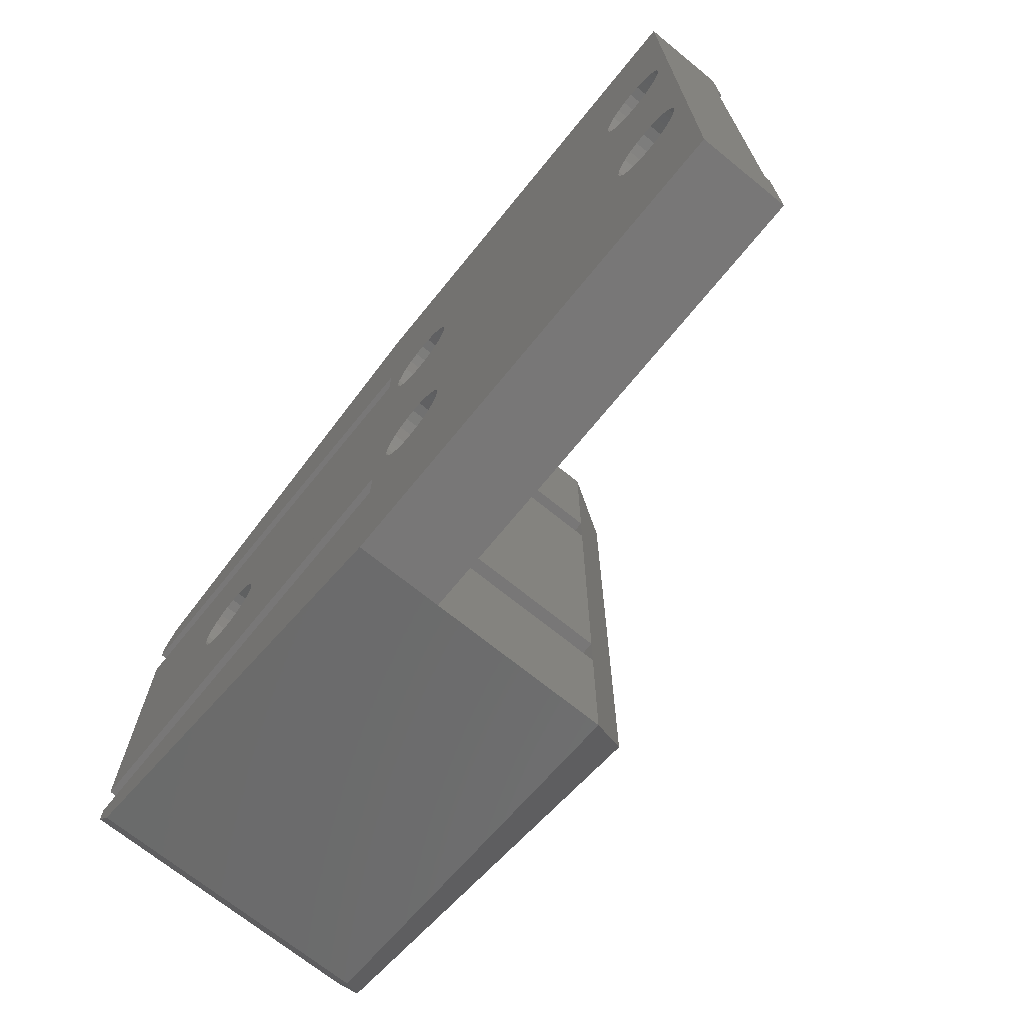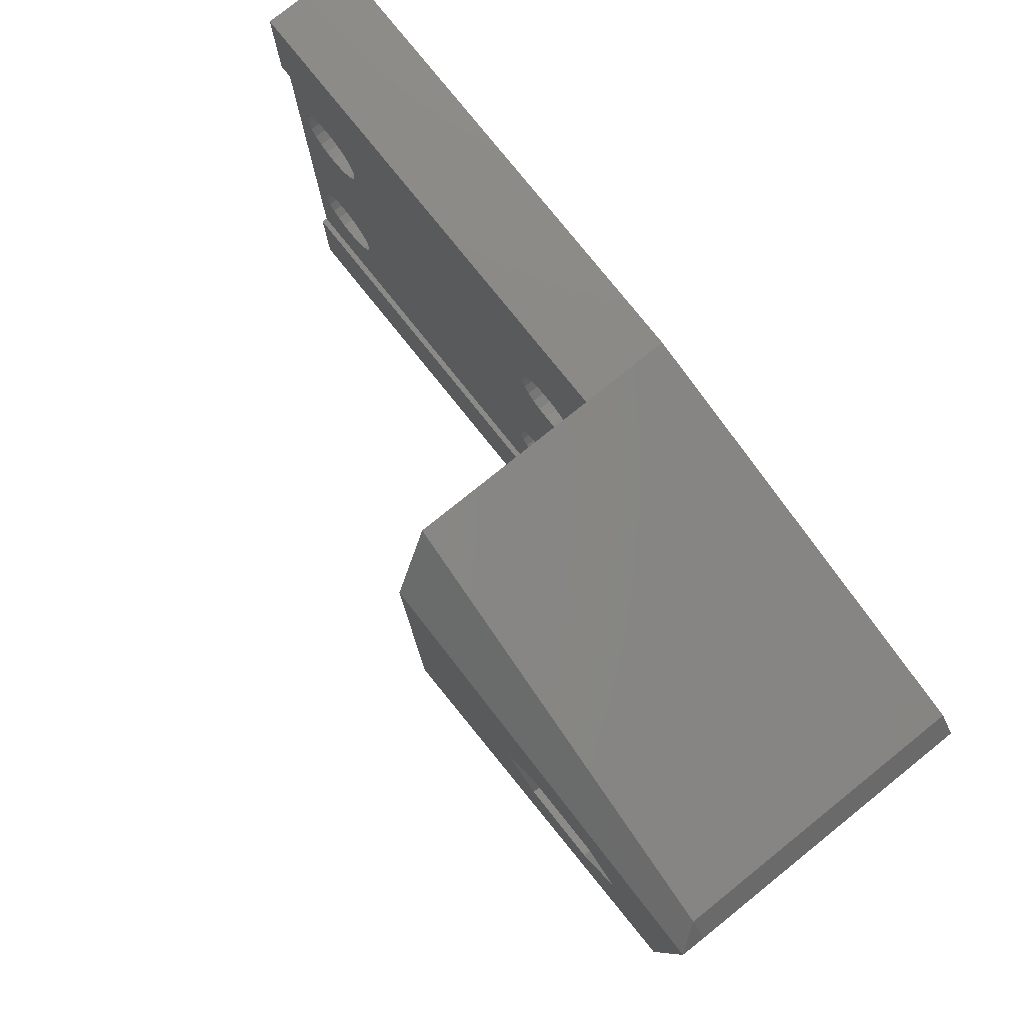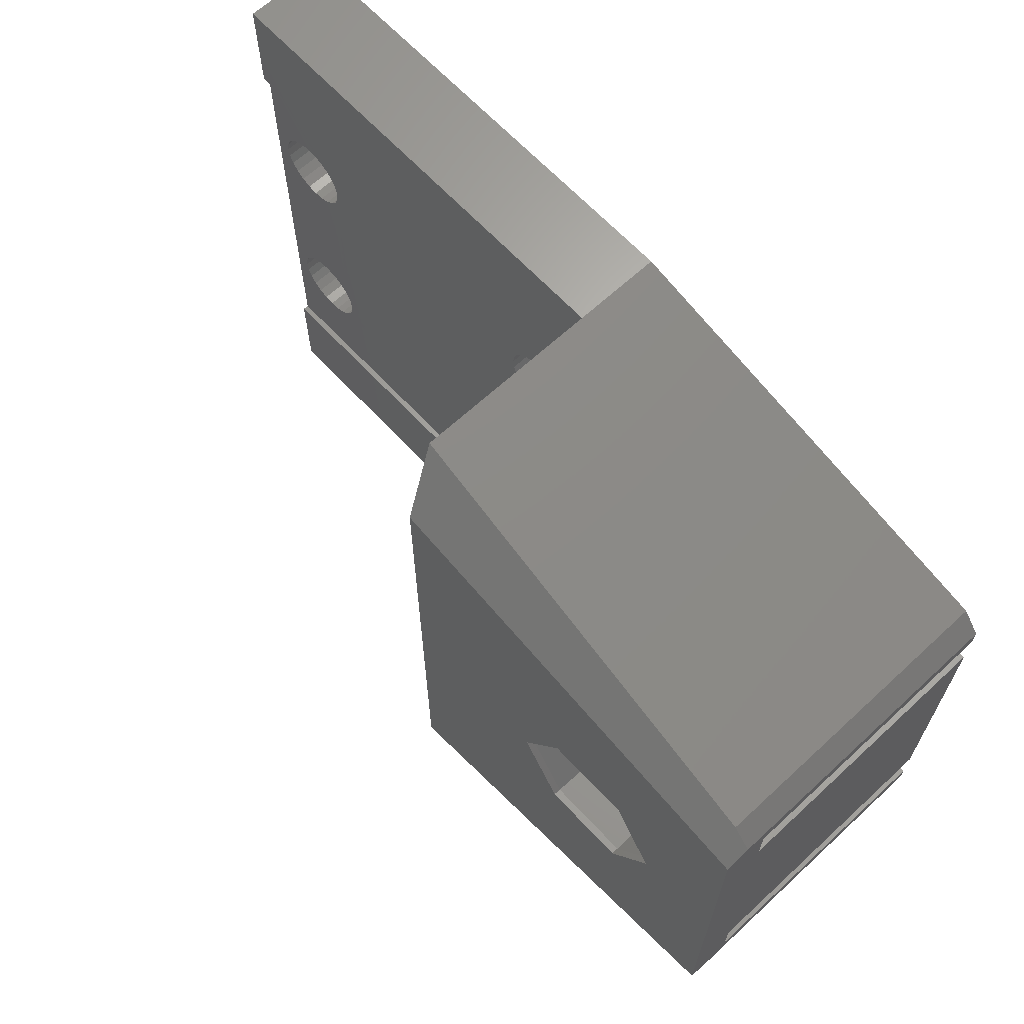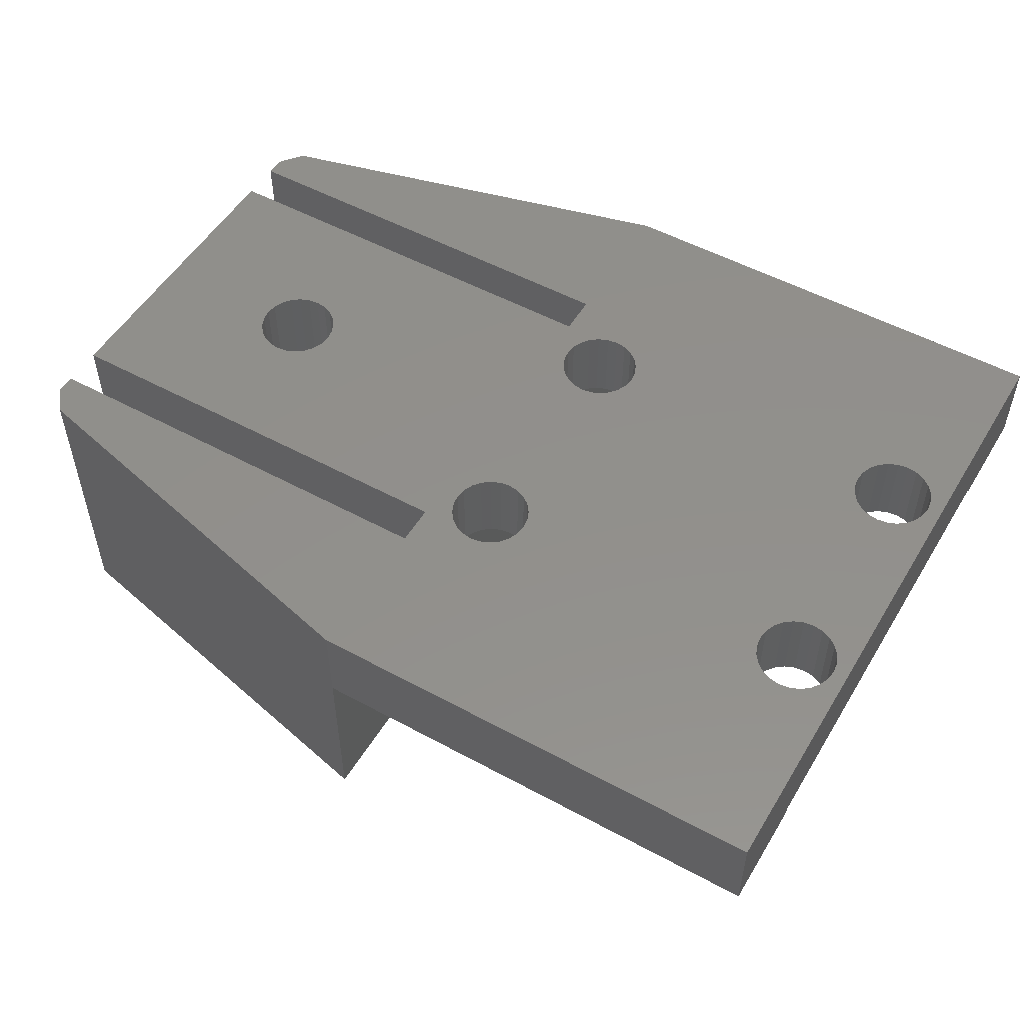
<metadata>
{"format":"stl","ext":"stl","renderer":"f3d","projection":"perspective","resolution":1024,"background":"white","views":[{"elev":-70.1,"azim":50.9,"up":"+Y"},{"elev":78.9,"azim":-128.7,"up":"+Y"},{"elev":65.3,"azim":-132.9,"up":"+Y"},{"elev":52.4,"azim":30.4,"up":"+Z"}]}
</metadata>
<code>
# stl→obj: 318 verts, 660 faces
v 520 321 453.5
v 520 322.7 450
v 520 321 450
v 520 322.7 453.5
v 539.8 319.3 449.7
v 539.8 314.8 453.5
v 539.8 314.8 449.7
v 539.8 319.3 450
v 539.8 343.6 449.7
v 539.8 339.1 450
v 539.8 339.1 449.7
v 539.8 343.6 453.5
v 520 343.6 449.7
v 520 343.6 453.5
v 520 314.8 449.7
v 520 314.8 453.5
v 521.2 333 453.5
v 521.6 332.8 450
v 521.2 333 450
v 521.6 332.8 453.5
v 522 332.6 450
v 522 332.6 453.5
v 522.4 332.5 450
v 522.4 332.5 453.5
v 522.9 332.6 450
v 522.9 332.6 453.5
v 523.3 332.8 450
v 523.3 332.8 453.5
v 523.6 333 450
v 523.6 333 453.5
v 523.9 333.4 450
v 523.9 333.4 453.5
v 524.1 333.8 450
v 524.1 333.8 453.5
v 524.1 334.2 450
v 524.1 334.2 453.5
v 524.1 334.7 450
v 524.1 334.7 453.5
v 523.9 335.1 450
v 523.9 335.1 453.5
v 523.6 335.4 450
v 523.6 335.4 453.5
v 523.3 335.7 450
v 523.3 335.7 453.5
v 522.9 335.9 450
v 522.9 335.9 453.5
v 522.4 335.9 450
v 522.4 335.9 453.5
v 522 335.9 450
v 522 335.9 453.5
v 521.6 335.7 450
v 521.6 335.7 453.5
v 521.2 335.4 450
v 521.2 335.4 453.5
v 521 335.1 453.5
v 521 335.1 450
v 520.8 334.7 453.5
v 520.8 334.7 450
v 520.7 334.2 453.5
v 520.7 334.2 450
v 520.8 333.8 453.5
v 520.8 333.8 450
v 521 333.4 453.5
v 521 333.4 450
v 536.6 335.6 453.5
v 536.2 335.4 450
v 536.6 335.6 450
v 536.2 335.4 453.5
v 536 335 453.5
v 536 335 450
v 535.8 334.6 453.5
v 535.8 334.6 450
v 535.7 334.2 453.5
v 535.7 334.2 450
v 535.8 333.7 453.5
v 535.8 333.7 450
v 536 333.3 453.5
v 536 333.3 450
v 536.2 333 453.5
v 536.2 333 450
v 536.6 332.7 450
v 536.6 332.7 453.5
v 537 332.5 450
v 537 332.5 453.5
v 537.4 332.5 450
v 537.4 332.5 453.5
v 537.9 332.5 450
v 537.9 332.5 453.5
v 538.3 332.7 450
v 538.3 332.7 453.5
v 538.6 333 450
v 538.6 333 453.5
v 538.9 333.3 450
v 538.9 333.3 453.5
v 539.1 333.7 450
v 539.1 333.7 453.5
v 539.1 334.2 450
v 539.1 334.2 453.5
v 539.1 334.6 450
v 539.1 334.6 453.5
v 538.9 335 450
v 538.9 335 453.5
v 538.6 335.4 450
v 538.6 335.4 453.5
v 538.3 335.6 450
v 538.3 335.6 453.5
v 537.9 335.8 450
v 537.9 335.8 453.5
v 537.4 335.9 450
v 537.4 335.9 453.5
v 537 335.8 450
v 537 335.8 453.5
v 536.6 322.7 450
v 537 322.5 453.5
v 537 322.5 450
v 536.6 322.7 453.5
v 537.4 322.5 453.5
v 537.4 322.5 450
v 537.9 322.5 450
v 537.9 322.5 453.5
v 538.3 322.7 450
v 538.3 322.7 453.5
v 538.6 323 453.5
v 538.6 323 450
v 538.9 323.3 450
v 538.9 323.3 453.5
v 539.1 323.7 450
v 539.1 323.7 453.5
v 539.1 324.2 450
v 539.1 324.2 453.5
v 539.1 324.6 450
v 539.1 324.6 453.5
v 538.9 325 450
v 538.9 325 453.5
v 538.6 325.4 450
v 538.6 325.4 453.5
v 538.3 325.6 450
v 538.3 325.6 453.5
v 537.9 325.8 450
v 537.9 325.8 453.5
v 537.4 325.9 450
v 537.4 325.9 453.5
v 537 325.8 450
v 537 325.8 453.5
v 536.6 325.6 450
v 536.6 325.6 453.5
v 536.2 325.4 450
v 536.2 325.4 453.5
v 536 325 453.5
v 536 325 450
v 535.8 324.6 453.5
v 535.8 324.6 450
v 535.7 324.2 453.5
v 535.7 324.2 450
v 535.8 323.7 453.5
v 535.8 323.7 450
v 536 323.3 453.5
v 536 323.3 450
v 536.2 323 453.5
v 536.2 323 450
v 522 322.5 450
v 522.4 322.5 453.5
v 522.4 322.5 450
v 522 322.5 453.5
v 522.9 322.5 450
v 522.9 322.5 453.5
v 523.3 322.7 450
v 523.3 322.7 453.5
v 523.6 323 453.5
v 523.6 323 450
v 523.9 323.3 450
v 523.9 323.3 453.5
v 524.1 323.7 450
v 524.1 323.7 453.5
v 524.1 324.2 450
v 524.1 324.2 453.5
v 524.1 324.6 450
v 524.1 324.6 453.5
v 523.9 325 450
v 523.9 325 453.5
v 523.6 325.4 450
v 523.6 325.4 453.5
v 523.3 325.6 450
v 523.3 325.6 453.5
v 522.9 325.8 450
v 522.9 325.8 453.5
v 522.4 325.9 450
v 522.4 325.9 453.5
v 522 325.8 450
v 522 325.8 453.5
v 521.6 325.6 450
v 521.6 325.6 453.5
v 521.2 325.4 450
v 521.2 325.4 453.5
v 521 325 453.5
v 521 325 450
v 520.8 324.6 453.5
v 520.8 324.6 450
v 520.7 324.2 453.5
v 520.7 324.2 450
v 520.8 323.7 453.5
v 520.8 323.7 450
v 521 323.3 453.5
v 521 323.3 450
v 521.2 323 453.5
v 521.2 323 450
v 521.6 322.7 450
v 521.6 322.7 453.5
v 510.3 329.6 453.5
v 510.4 329.2 450
v 510.4 329.2 453.5
v 510.3 329.6 450
v 508.3 330.8 450
v 507.9 330.7 453.5
v 507.9 330.7 450
v 508.3 330.8 453.5
v 510.3 328.8 453.5
v 510.2 328.3 450
v 510.2 328.3 453.5
v 510.3 328.8 450
v 507.1 329.6 450
v 507.2 330 453.5
v 507.1 329.6 453.5
v 507.2 330 450
v 509.1 330.8 453.5
v 508.7 330.9 450
v 509.1 330.8 450
v 508.7 330.9 453.5
v 507.5 330.4 450
v 507.5 330.4 453.5
v 509.9 328 450
v 509.9 328 453.5
v 507.5 328 450
v 507.2 328.3 453.5
v 507.5 328 453.5
v 507.2 328.3 450
v 507.1 328.8 453.5
v 507.1 328.8 450
v 508.3 327.6 453.5
v 508.7 327.5 450
v 508.3 327.6 450
v 508.7 327.5 453.5
v 509.1 327.6 450
v 509.1 327.6 453.5
v 507 329.2 450
v 507 329.2 453.5
v 509.6 330.7 450
v 509.6 330.7 453.5
v 507.9 327.7 450
v 507.9 327.7 453.5
v 509.6 327.7 453.5
v 509.6 327.7 450
v 509.9 330.4 453.5
v 509.9 330.4 450
v 510.2 330 450
v 510.2 330 453.5
v 507.1 332 450
v 505.5 329.2 450
v 508.7 332 450
v 510.3 332 450
v 511.9 329.2 450
v 507.1 326.4 450
v 508.7 326.4 450
v 510.3 326.4 450
v 508.7 332 447
v 507.1 332 447
v 510.3 332 447
v 511.9 329.2 447
v 510.3 326.4 447
v 508.7 326.4 447
v 507.1 326.4 447
v 505.5 329.2 447
v 520 339.1 449.7
v 520 339.1 450
v 520 319.3 449.7
v 520 319.3 450
v 520 322.7 441.8
v 501.5 322.7 453.5
v 501.5 322.7 441.8
v 510.5 326.1 440.1
v 506.9 326.1 440.1
v 502.2 339.2 440.8
v 519 341.4 439.8
v 501.5 338 439.8
v 520 343.6 441.8
v 520 314.8 441.8
v 502.2 319.2 453.5
v 502.2 319.2 440.8
v 502.2 339.2 453.5
v 505.1 329.2 439.8
v 501.5 320.4 439.8
v 506.9 332.3 439.8
v 510.5 332.3 439.8
v 512.3 329.2 439.8
v 506.9 326.1 439.8
v 519 317 439.8
v 510.5 326.1 439.8
v 520 335.7 441.8
v 501.5 337.4 441.8
v 501.5 335.7 441.8
v 520 337.4 441.8
v 501.5 335.7 453.5
v 501.5 338.2 453.5
v 501.5 337.4 453.5
v 501.5 338.2 440.8
v 501.5 321 453.5
v 501.5 320.2 440.8
v 501.5 320.2 453.5
v 501.5 321 441.8
v 520 321 441.8
v 512.3 329.2 440.1
v 510.5 332.3 440.1
v 520 337.4 450
v 505.1 329.2 440.1
v 506.9 332.3 440.1
v 520 335.7 450
v 520 337.4 453.5
v 520 335.7 453.5
f 1 2 3
f 2 1 4
f 5 6 7
f 6 5 8
f 9 10 11
f 8 12 6
f 12 8 10
f 12 10 9
f 13 12 9
f 12 13 14
f 6 15 7
f 15 6 16
f 17 18 19
f 18 17 20
f 20 21 18
f 21 20 22
f 22 23 21
f 23 22 24
f 24 25 23
f 25 24 26
f 26 27 25
f 27 26 28
f 28 29 27
f 29 28 30
f 30 31 29
f 31 30 32
f 32 33 31
f 33 32 34
f 34 35 33
f 35 34 36
f 36 37 35
f 37 36 38
f 38 39 37
f 39 38 40
f 40 41 39
f 41 40 42
f 42 43 41
f 43 42 44
f 44 45 43
f 45 44 46
f 46 47 45
f 47 46 48
f 48 49 47
f 49 48 50
f 50 51 49
f 51 50 52
f 52 53 51
f 53 52 54
f 53 55 56
f 55 53 54
f 56 57 58
f 57 56 55
f 58 59 60
f 59 58 57
f 60 61 62
f 61 60 59
f 62 63 64
f 63 62 61
f 64 17 19
f 17 64 63
f 65 66 67
f 66 65 68
f 66 69 70
f 69 66 68
f 70 71 72
f 71 70 69
f 72 73 74
f 73 72 71
f 74 75 76
f 75 74 73
f 76 77 78
f 77 76 75
f 78 79 80
f 79 78 77
f 79 81 80
f 81 79 82
f 82 83 81
f 83 82 84
f 84 85 83
f 85 84 86
f 86 87 85
f 87 86 88
f 88 89 87
f 89 88 90
f 90 91 89
f 91 90 92
f 92 93 91
f 93 92 94
f 94 95 93
f 95 94 96
f 96 97 95
f 97 96 98
f 98 99 97
f 99 98 100
f 100 101 99
f 101 100 102
f 102 103 101
f 103 102 104
f 104 105 103
f 105 104 106
f 106 107 105
f 107 106 108
f 108 109 107
f 109 108 110
f 110 111 109
f 111 110 112
f 112 67 111
f 67 112 65
f 113 114 115
f 114 113 116
f 115 117 118
f 117 115 114
f 117 119 118
f 119 117 120
f 120 121 119
f 121 120 122
f 121 123 124
f 123 121 122
f 123 125 124
f 125 123 126
f 126 127 125
f 127 126 128
f 128 129 127
f 129 128 130
f 130 131 129
f 131 130 132
f 132 133 131
f 133 132 134
f 134 135 133
f 135 134 136
f 136 137 135
f 137 136 138
f 138 139 137
f 139 138 140
f 140 141 139
f 141 140 142
f 142 143 141
f 143 142 144
f 144 145 143
f 145 144 146
f 146 147 145
f 147 146 148
f 147 149 150
f 149 147 148
f 150 151 152
f 151 150 149
f 152 153 154
f 153 152 151
f 154 155 156
f 155 154 153
f 156 157 158
f 157 156 155
f 158 159 160
f 159 158 157
f 159 113 160
f 113 159 116
f 161 162 163
f 162 161 164
f 162 165 163
f 165 162 166
f 166 167 165
f 167 166 168
f 167 169 170
f 169 167 168
f 169 171 170
f 171 169 172
f 172 173 171
f 173 172 174
f 174 175 173
f 175 174 176
f 176 177 175
f 177 176 178
f 178 179 177
f 179 178 180
f 180 181 179
f 181 180 182
f 182 183 181
f 183 182 184
f 184 185 183
f 185 184 186
f 186 187 185
f 187 186 188
f 188 189 187
f 189 188 190
f 190 191 189
f 191 190 192
f 192 193 191
f 193 192 194
f 193 195 196
f 195 193 194
f 196 197 198
f 197 196 195
f 198 199 200
f 199 198 197
f 200 201 202
f 201 200 199
f 202 203 204
f 203 202 201
f 204 205 206
f 205 204 203
f 205 207 206
f 207 205 208
f 208 161 207
f 161 208 164
f 209 210 211
f 210 209 212
f 213 214 215
f 214 213 216
f 217 218 219
f 218 217 220
f 221 222 223
f 222 221 224
f 225 226 227
f 226 225 228
f 214 229 215
f 229 214 230
f 219 231 232
f 231 219 218
f 233 234 235
f 234 233 236
f 236 237 234
f 237 236 238
f 239 240 241
f 240 239 242
f 228 213 226
f 213 228 216
f 224 230 222
f 230 224 229
f 242 243 240
f 243 242 244
f 245 237 238
f 237 245 246
f 247 225 227
f 225 247 248
f 245 223 246
f 223 245 221
f 211 220 217
f 220 211 210
f 235 249 233
f 249 235 250
f 251 231 252
f 231 251 232
f 253 247 254
f 247 253 248
f 250 241 249
f 241 250 239
f 244 252 243
f 252 244 251
f 209 255 212
f 255 209 256
f 253 255 256
f 255 253 254
f 257 245 258
f 245 257 221
f 221 257 224
f 224 257 259
f 224 259 229
f 229 259 215
f 215 259 213
f 213 259 226
f 226 259 260
f 226 260 227
f 227 260 247
f 247 260 254
f 254 260 255
f 255 260 212
f 212 260 261
f 212 261 210
f 245 262 258
f 262 245 238
f 262 238 236
f 262 236 263
f 263 236 233
f 263 233 249
f 263 249 241
f 263 241 240
f 263 240 243
f 263 243 264
f 264 243 252
f 264 252 231
f 264 231 218
f 264 218 220
f 264 220 261
f 261 220 210
f 265 257 266
f 257 265 267
f 257 267 259
f 259 267 260
f 261 267 268
f 267 261 260
f 264 268 269
f 268 264 261
f 262 270 271
f 270 262 269
f 269 262 264
f 264 262 263
f 272 262 271
f 262 272 258
f 266 258 272
f 258 266 257
f 9 273 13
f 273 9 11
f 10 273 11
f 273 10 274
f 5 15 275
f 15 5 7
f 276 5 275
f 5 276 8
f 277 278 279
f 278 277 2
f 278 2 4
f 271 280 281
f 280 271 269
f 269 271 270
f 282 283 284
f 283 282 285
f 286 287 288
f 287 286 15
f 287 15 16
f 289 285 282
f 285 289 13
f 13 289 14
f 284 290 291
f 290 284 292
f 292 284 283
f 292 283 293
f 293 283 294
f 291 295 296
f 295 291 290
f 296 295 297
f 296 297 294
f 296 294 283
f 296 288 291
f 288 296 286
f 298 299 300
f 299 298 301
f 302 279 278
f 303 299 304
f 299 303 284
f 284 303 305
f 306 307 308
f 307 306 291
f 291 306 309
f 291 309 284
f 284 309 279
f 284 279 300
f 300 279 302
f 284 300 299
f 310 279 309
f 279 310 277
f 311 297 280
f 297 311 294
f 267 311 268
f 311 267 312
f 291 288 307
f 285 273 301
f 273 285 13
f 301 274 313
f 274 301 273
f 314 271 281
f 271 314 272
f 314 266 272
f 266 314 315
f 286 275 15
f 275 286 310
f 275 310 276
f 276 310 3
f 10 313 274
f 313 10 49
f 313 49 51
f 313 51 53
f 313 53 56
f 313 56 58
f 313 58 60
f 313 60 3
f 49 10 47
f 47 10 45
f 45 10 43
f 43 10 41
f 41 10 39
f 39 10 37
f 37 10 35
f 35 10 175
f 175 10 66
f 175 66 70
f 175 70 72
f 175 72 74
f 66 10 67
f 67 10 111
f 111 10 109
f 109 10 107
f 107 10 105
f 105 10 103
f 103 10 101
f 101 10 99
f 99 10 97
f 97 10 129
f 3 8 276
f 8 3 161
f 161 3 207
f 207 3 206
f 206 3 204
f 204 3 202
f 202 3 200
f 200 3 60
f 8 161 163
f 8 163 165
f 8 165 167
f 8 167 170
f 8 170 171
f 8 171 173
f 8 173 175
f 8 175 160
f 160 175 158
f 158 175 156
f 156 175 154
f 154 175 74
f 8 160 113
f 8 113 115
f 8 115 118
f 8 118 119
f 8 119 121
f 8 121 124
f 8 124 125
f 8 125 127
f 8 127 129
f 8 129 10
f 76 154 74
f 154 76 152
f 152 76 78
f 152 78 150
f 150 78 80
f 150 80 147
f 147 80 81
f 147 81 145
f 145 81 83
f 145 83 143
f 143 83 85
f 143 85 141
f 141 85 87
f 141 87 139
f 139 87 89
f 139 89 137
f 137 89 91
f 137 91 135
f 135 91 93
f 135 93 133
f 133 93 95
f 133 95 131
f 131 95 97
f 131 97 129
f 62 200 60
f 200 62 198
f 198 62 64
f 198 64 196
f 196 64 19
f 196 19 193
f 193 19 18
f 193 18 191
f 191 18 21
f 191 21 189
f 189 21 23
f 189 23 187
f 187 23 25
f 187 25 185
f 185 25 27
f 185 27 183
f 183 27 29
f 183 29 181
f 181 29 31
f 181 31 179
f 179 31 33
f 179 33 177
f 177 33 35
f 177 35 175
f 313 2 316
f 2 313 3
f 282 284 305
f 277 316 2
f 316 277 298
f 309 3 310
f 3 309 306
f 3 306 1
f 296 310 286
f 310 296 283
f 310 283 277
f 277 283 298
f 298 283 301
f 301 283 285
f 313 299 301
f 299 313 304
f 304 313 317
f 318 313 316
f 313 318 317
f 269 311 280
f 311 269 268
f 308 288 287
f 288 308 307
f 278 235 302
f 235 278 250
f 250 278 4
f 302 235 234
f 302 234 237
f 302 237 246
f 250 4 239
f 239 4 242
f 242 4 244
f 244 4 251
f 251 4 232
f 232 4 219
f 219 4 217
f 217 4 211
f 197 59 199
f 59 197 61
f 61 197 195
f 61 195 63
f 63 195 194
f 63 194 17
f 17 194 192
f 17 192 20
f 20 192 190
f 20 190 22
f 22 190 188
f 22 188 24
f 24 188 186
f 24 186 26
f 26 186 184
f 26 184 28
f 28 184 182
f 28 182 30
f 30 182 180
f 30 180 32
f 32 180 178
f 32 178 34
f 34 178 176
f 34 176 36
f 302 214 318
f 214 302 230
f 230 302 222
f 222 302 223
f 223 302 246
f 318 214 216
f 318 216 228
f 318 228 225
f 318 225 248
f 318 248 253
f 318 253 256
f 318 256 209
f 318 209 211
f 318 211 4
f 153 75 73
f 75 153 151
f 75 151 77
f 77 151 149
f 77 149 79
f 79 149 148
f 79 148 82
f 82 148 146
f 82 146 144
f 82 144 84
f 84 144 142
f 84 142 86
f 86 142 140
f 86 140 88
f 88 140 138
f 88 138 90
f 90 138 92
f 92 138 136
f 92 136 94
f 94 136 134
f 94 134 96
f 96 134 132
f 96 132 98
f 98 132 130
f 287 306 308
f 306 287 1
f 1 287 16
f 1 16 6
f 1 6 4
f 4 6 208
f 4 208 205
f 4 205 203
f 4 203 201
f 4 201 199
f 4 199 318
f 318 199 317
f 208 6 164
f 164 6 162
f 162 6 166
f 166 6 168
f 168 6 169
f 169 6 172
f 172 6 174
f 174 6 176
f 176 6 36
f 36 6 157
f 36 157 155
f 36 155 153
f 36 153 73
f 157 6 159
f 159 6 116
f 116 6 114
f 114 6 117
f 117 6 120
f 120 6 122
f 122 6 123
f 123 6 126
f 126 6 128
f 128 6 130
f 317 303 304
f 303 317 289
f 289 317 14
f 14 317 12
f 12 317 52
f 52 317 54
f 54 317 55
f 55 317 57
f 57 317 59
f 59 317 199
f 12 52 50
f 12 50 48
f 12 48 46
f 12 46 44
f 12 44 42
f 12 42 40
f 12 40 38
f 12 38 36
f 12 36 69
f 69 36 71
f 71 36 73
f 12 69 68
f 12 68 65
f 12 65 112
f 12 112 110
f 12 110 108
f 12 108 106
f 12 106 104
f 12 104 102
f 12 102 100
f 12 100 98
f 12 98 130
f 12 130 6
f 303 282 305
f 282 303 289
f 295 314 281
f 314 295 290
f 293 315 292
f 315 293 312
f 290 315 314
f 315 290 292
f 281 297 295
f 297 281 280
f 312 266 315
f 266 312 265
f 265 312 267
f 312 294 311
f 294 312 293
f 300 316 298
f 316 300 302
f 316 302 318

</code>
